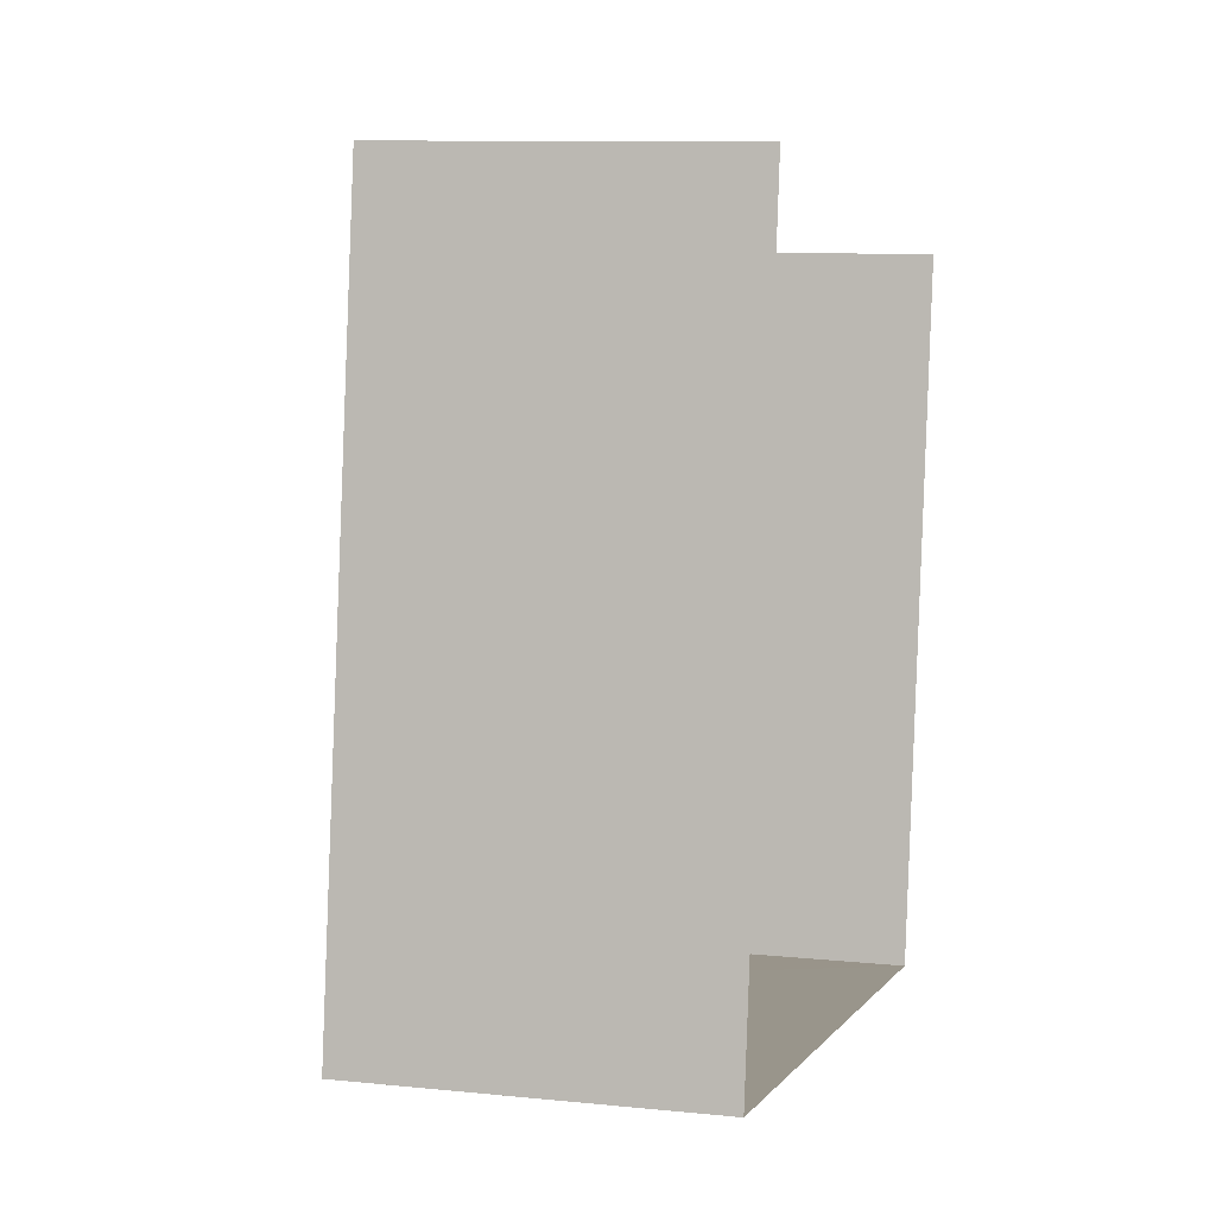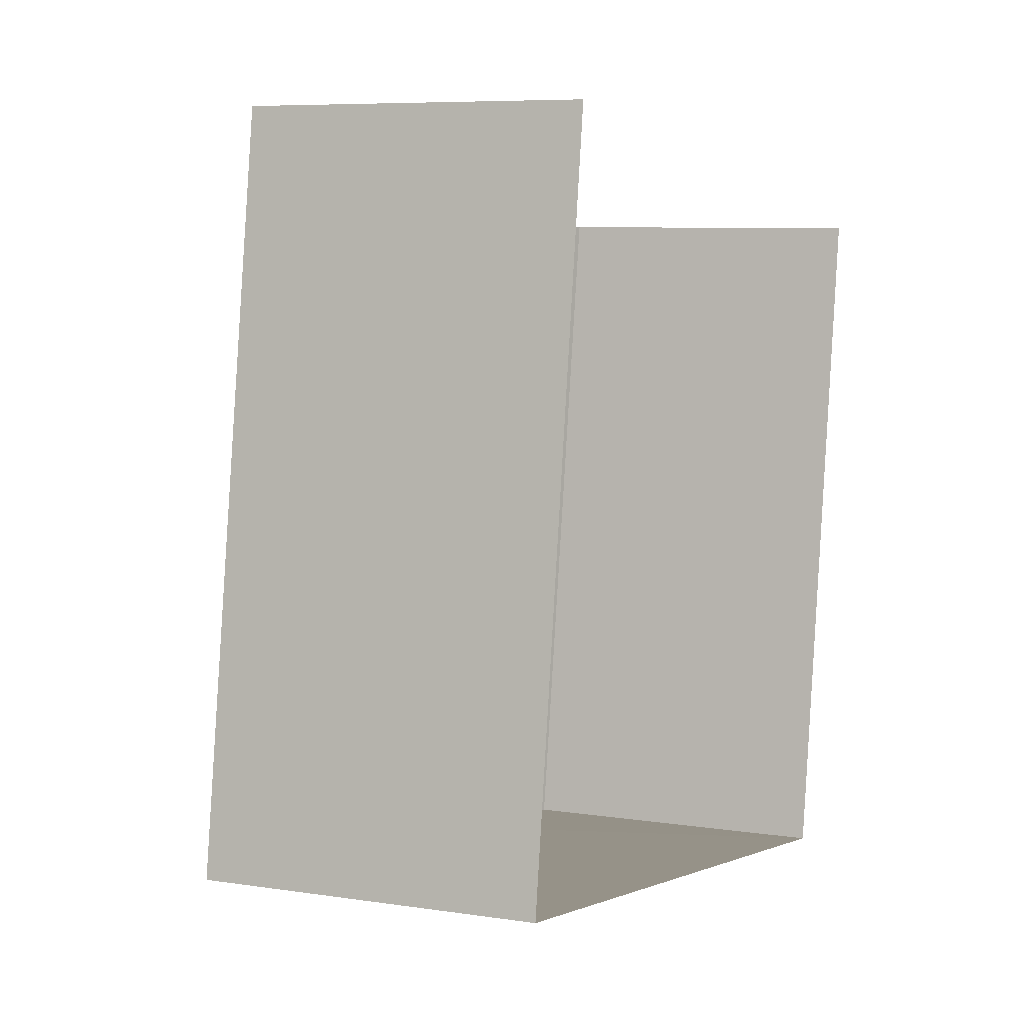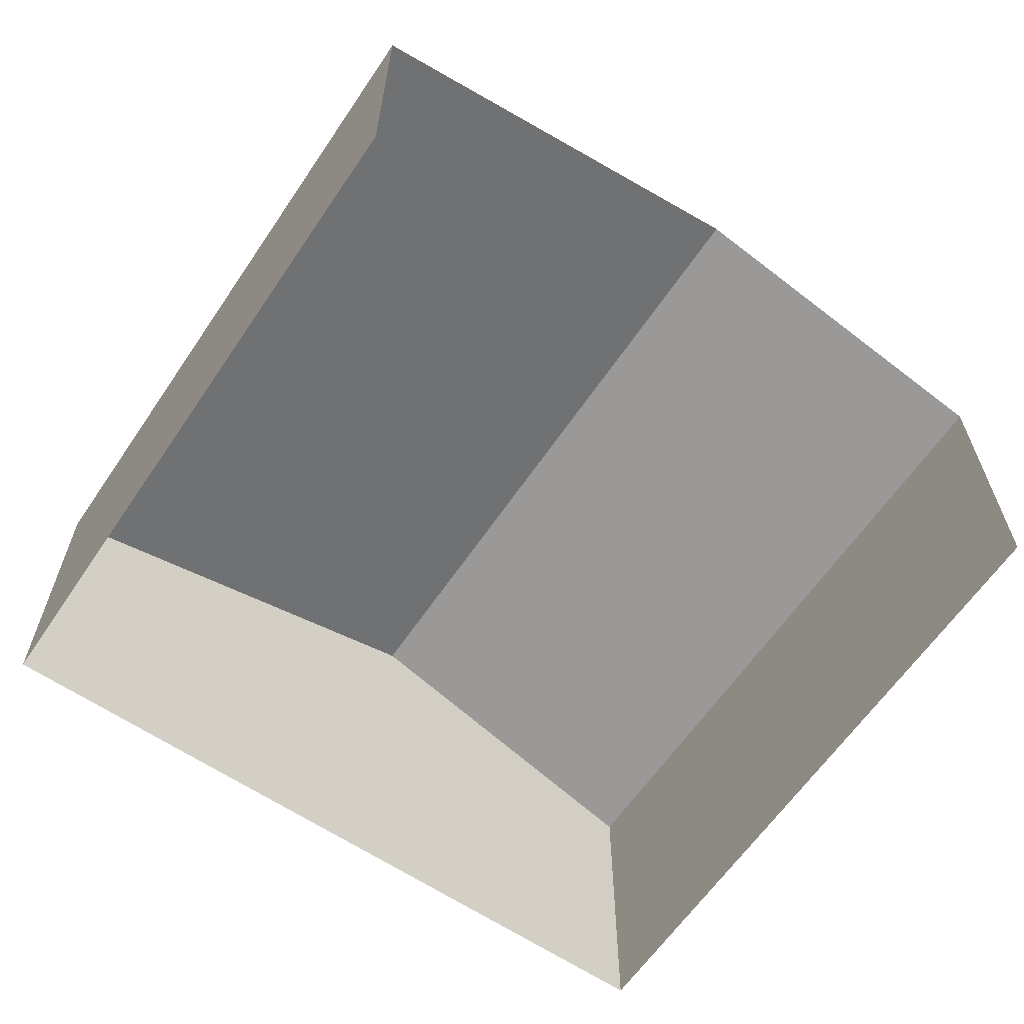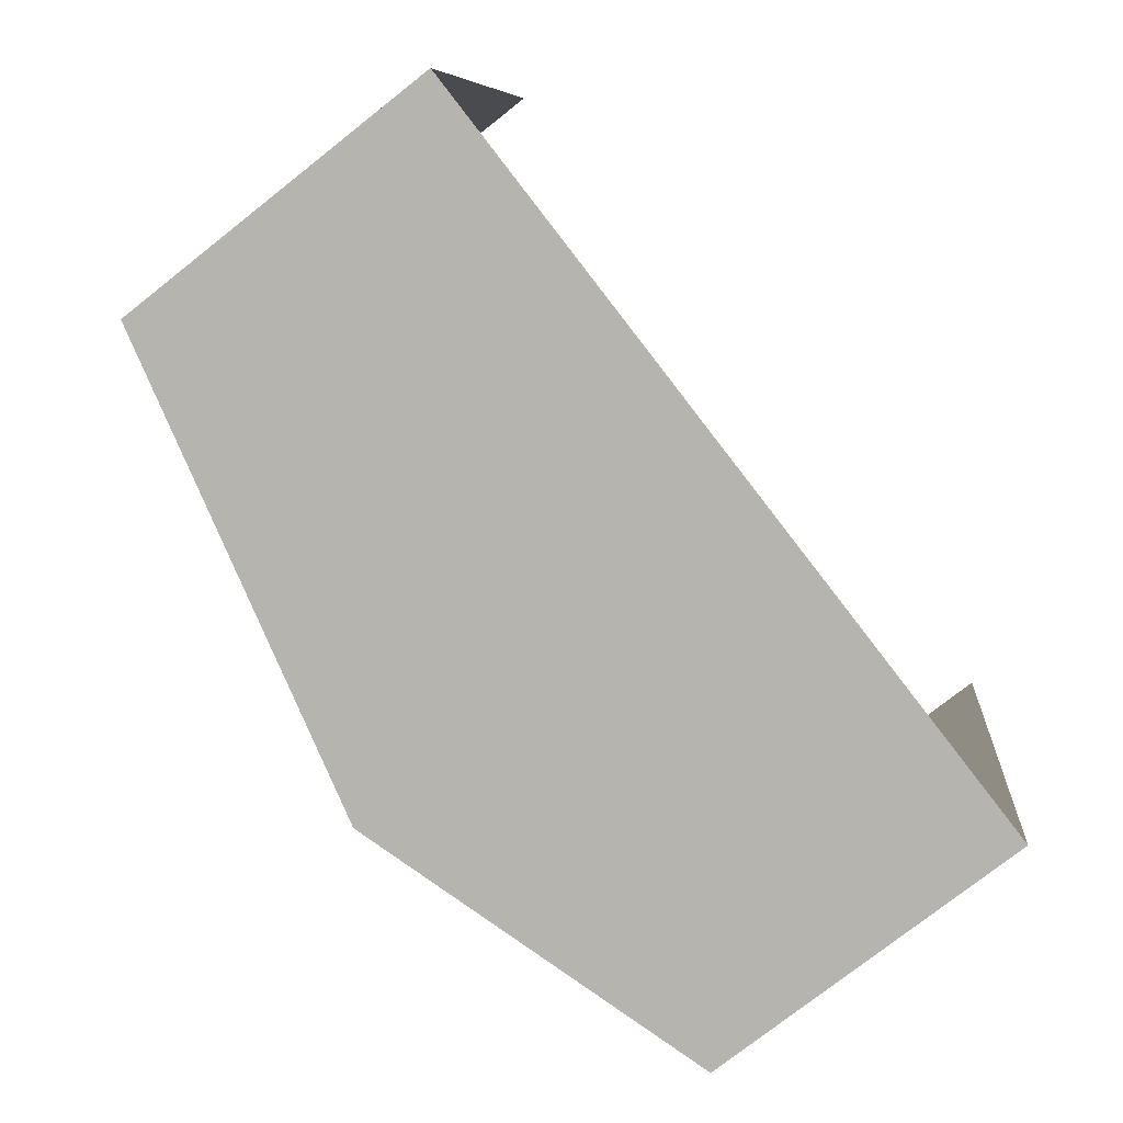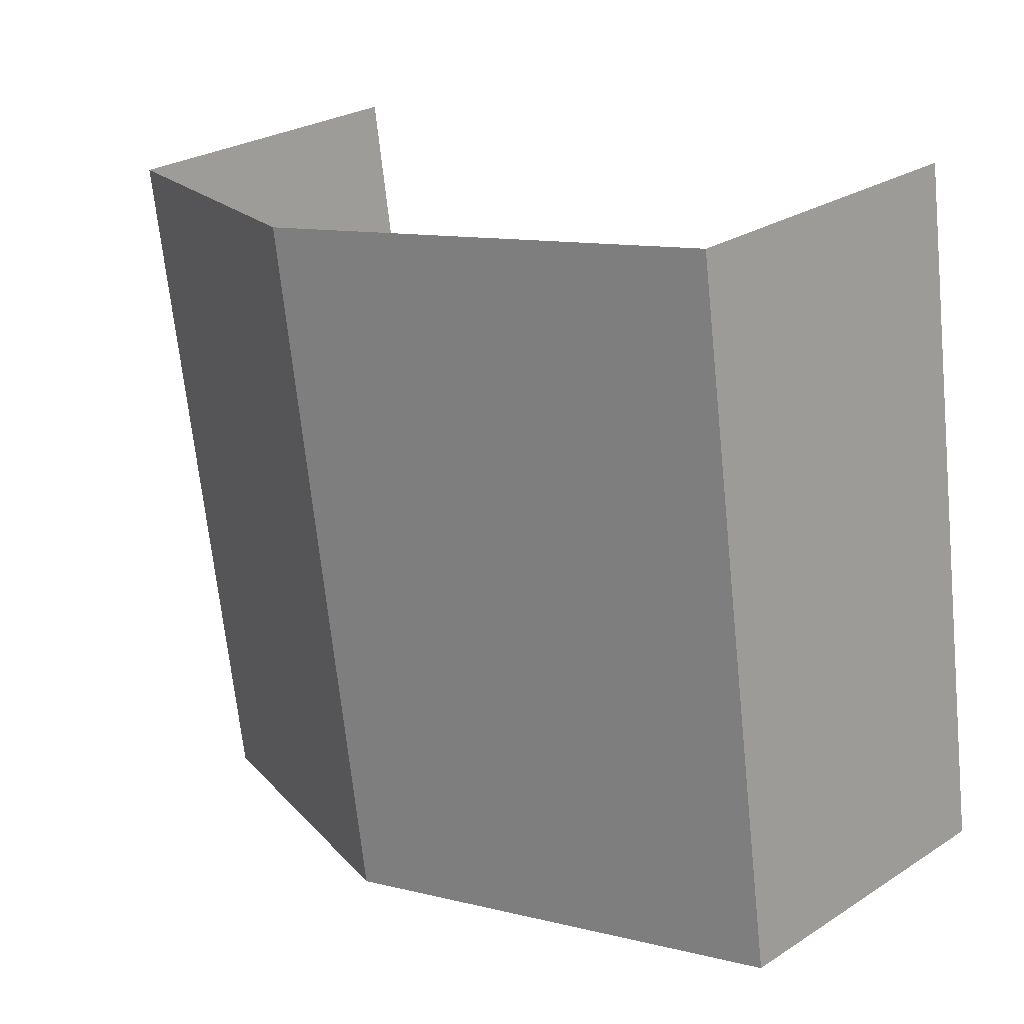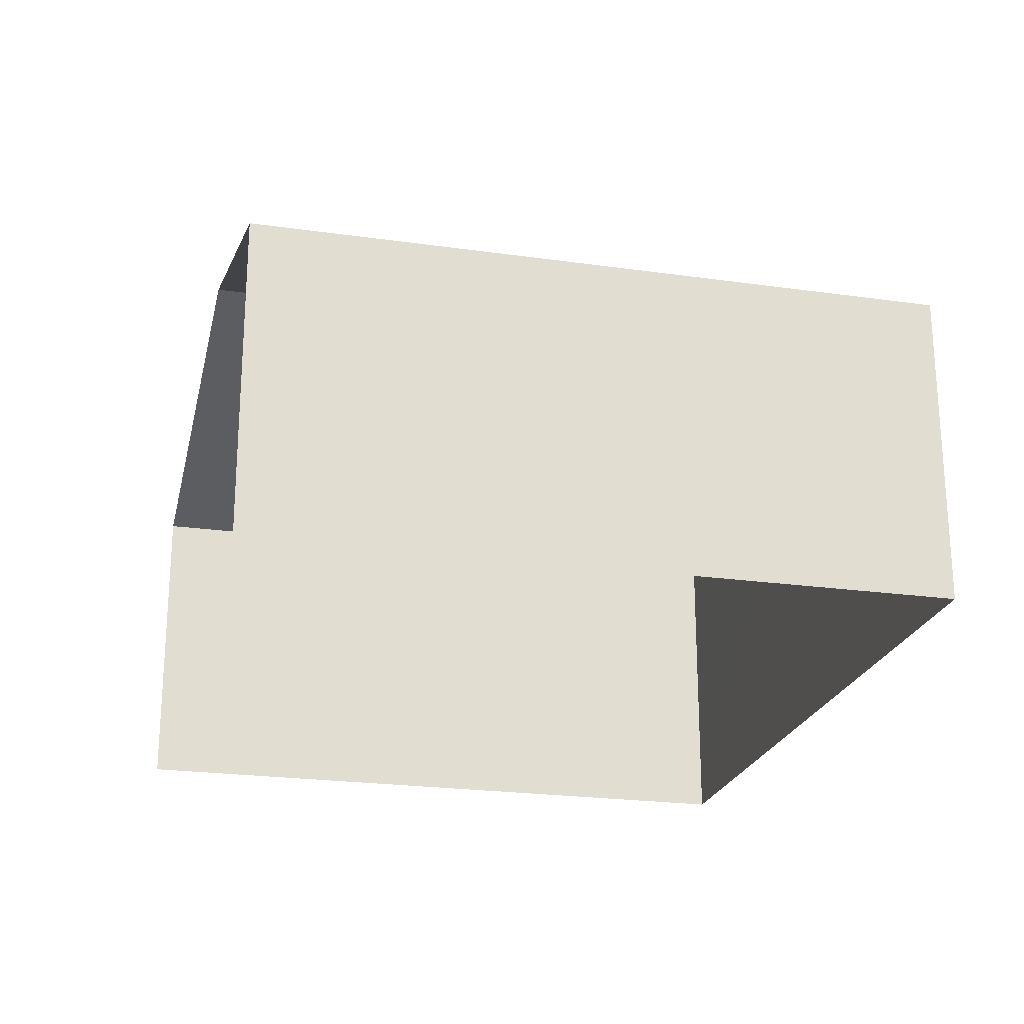
<metadata>
{"format":"obj","ext":"obj","renderer":"f3d","projection":"perspective","resolution":1024,"background":"white","views":[{"elev":9.7,"azim":104.7,"up":"+Y"},{"elev":7.2,"azim":114.0,"up":"+Y"},{"elev":-62.7,"azim":154.3,"up":"+Z"},{"elev":-75.2,"azim":128.3,"up":"+Y"},{"elev":26.7,"azim":44.9,"up":"+Y"},{"elev":-22.8,"azim":-95.2,"up":"+Z"}]}
</metadata>
<code>
v -2.236e+05 -1.278e+05 16
v -2.236e+05 -1.278e+05 16
v -2.236e+05 -1.278e+05 16
v -2.236e+05 -1.278e+05 16
v -2.236e+05 -1.278e+05 18.66
v -2.236e+05 -1.278e+05 17.98
v -2.236e+05 -1.278e+05 18.66
v -2.236e+05 -1.278e+05 17.98
v -2.236e+05 -1.278e+05 17.98
v -2.236e+05 -1.278e+05 17.98
f 1 2 3
f 4 1 3
f 6 3 7
f 3 2 7
f 2 10 7
f 5 6 7
f 5 8 6
f 7 9 5
f 7 10 9
f 9 2 1
f 9 10 2
f 9 1 5
f 1 4 5
f 4 8 5
f 6 4 3
f 6 8 4

</code>
